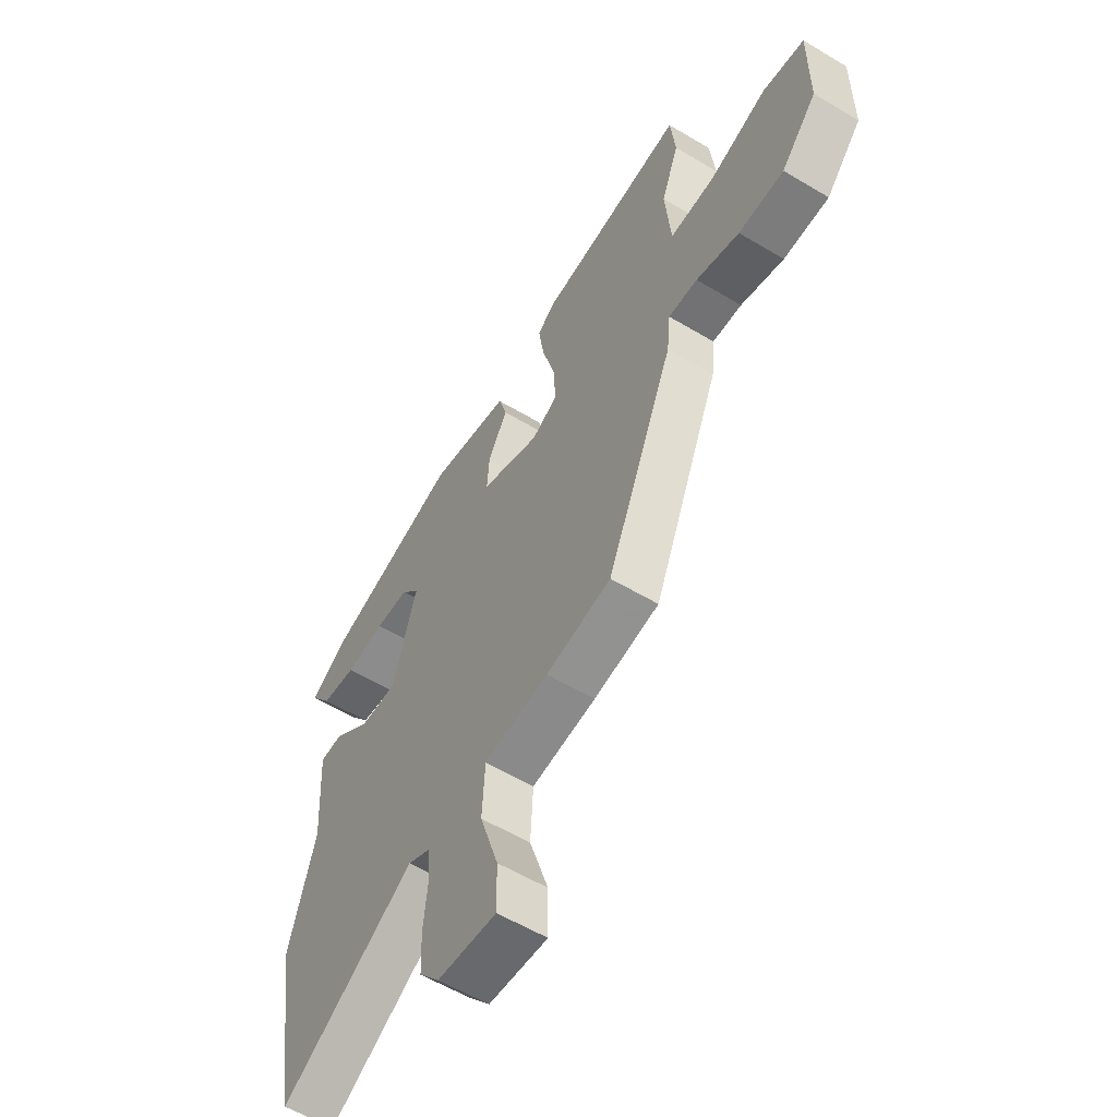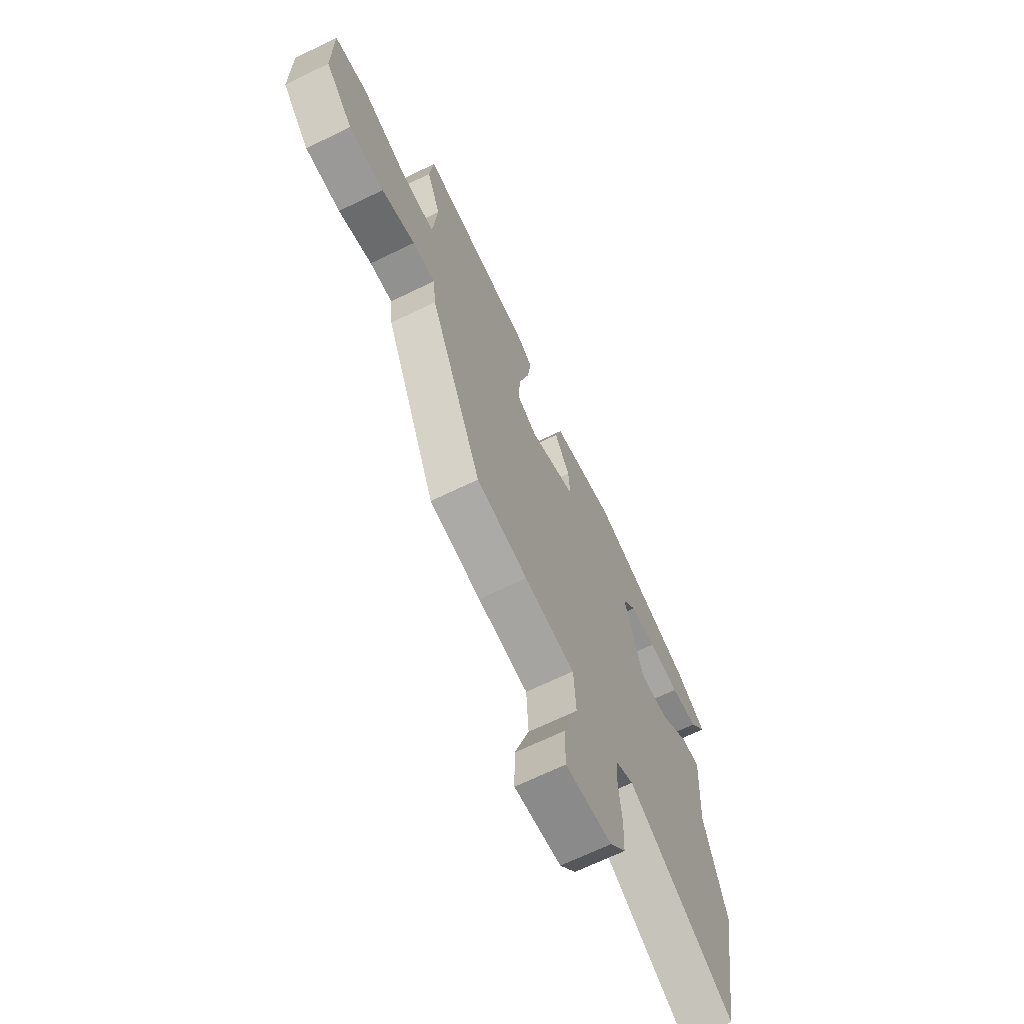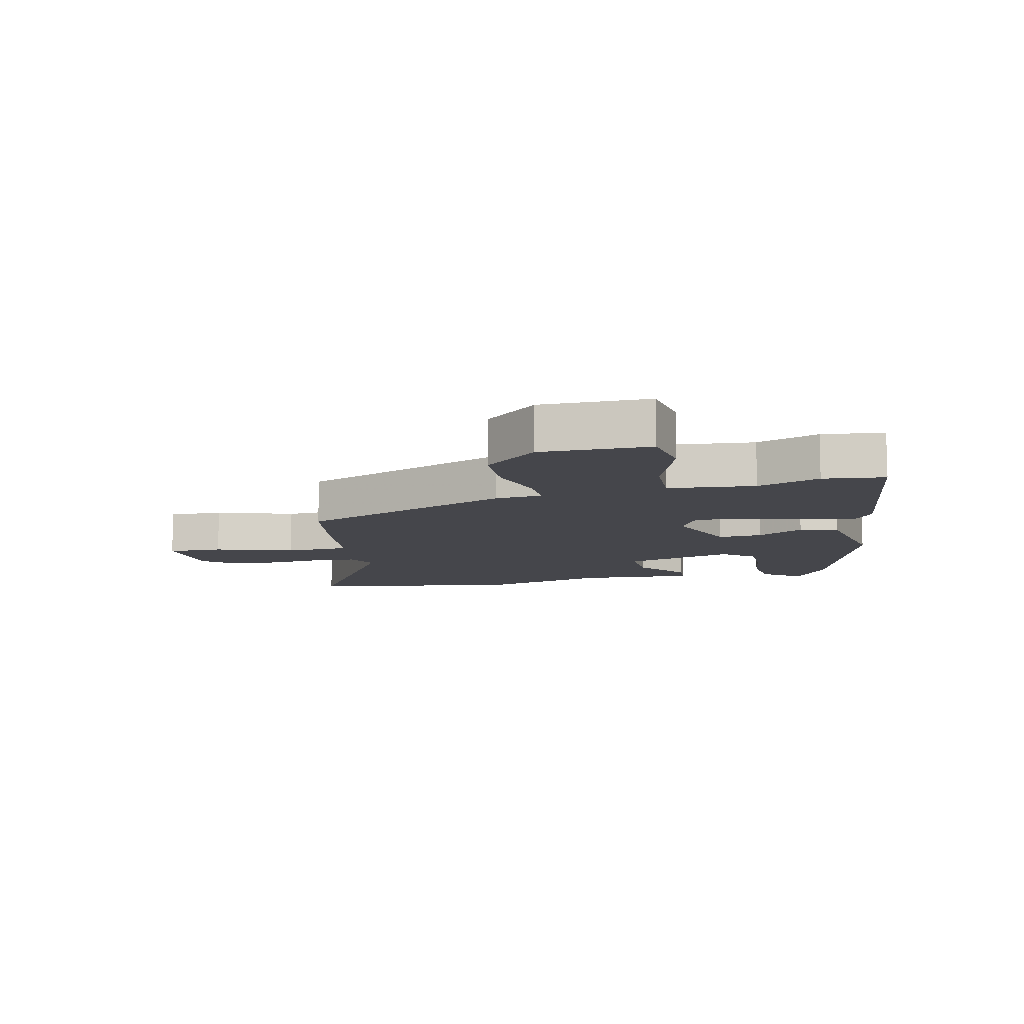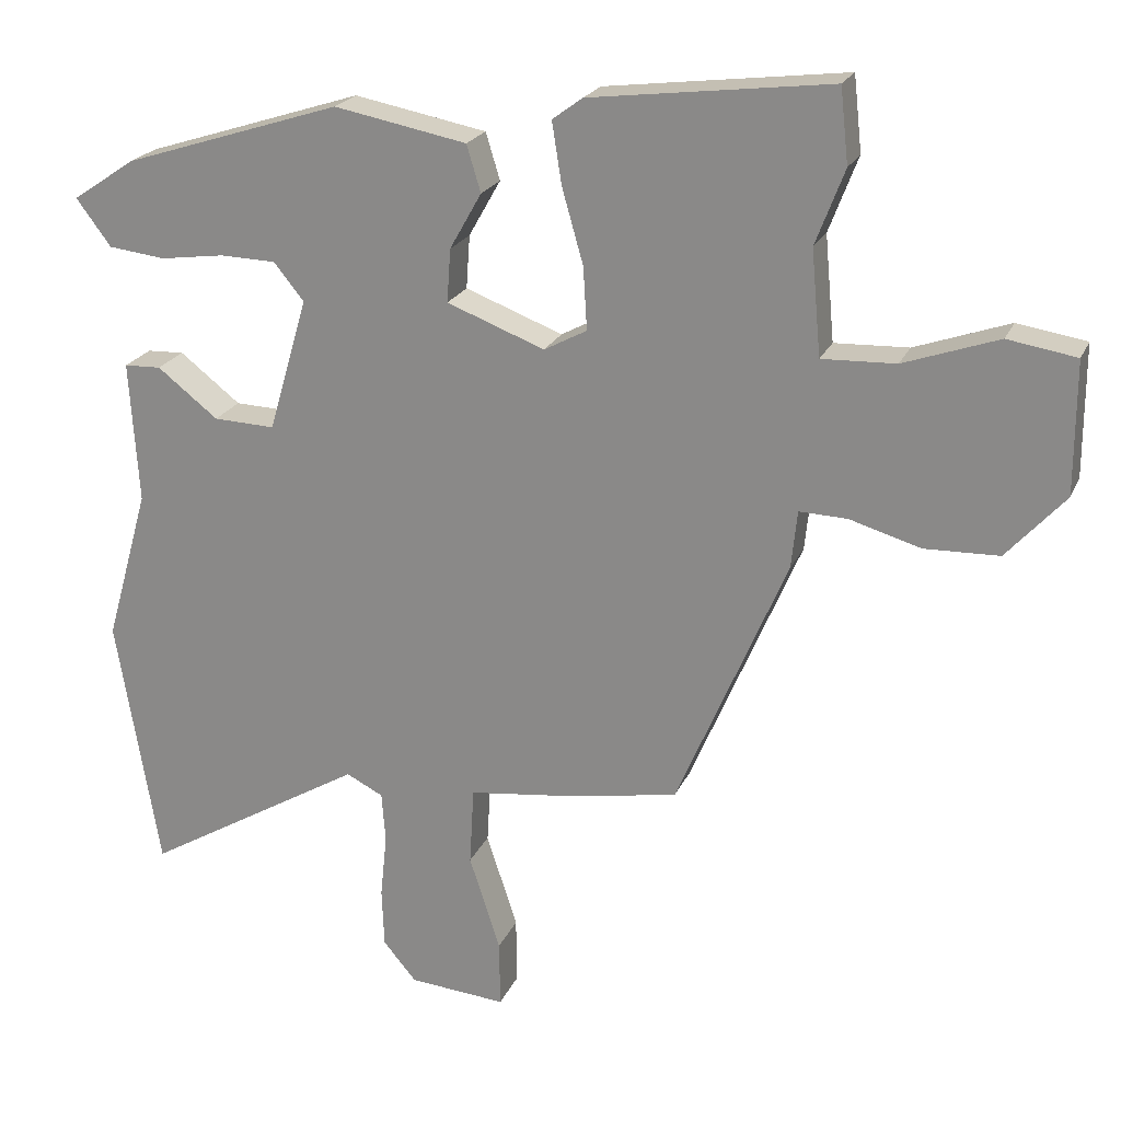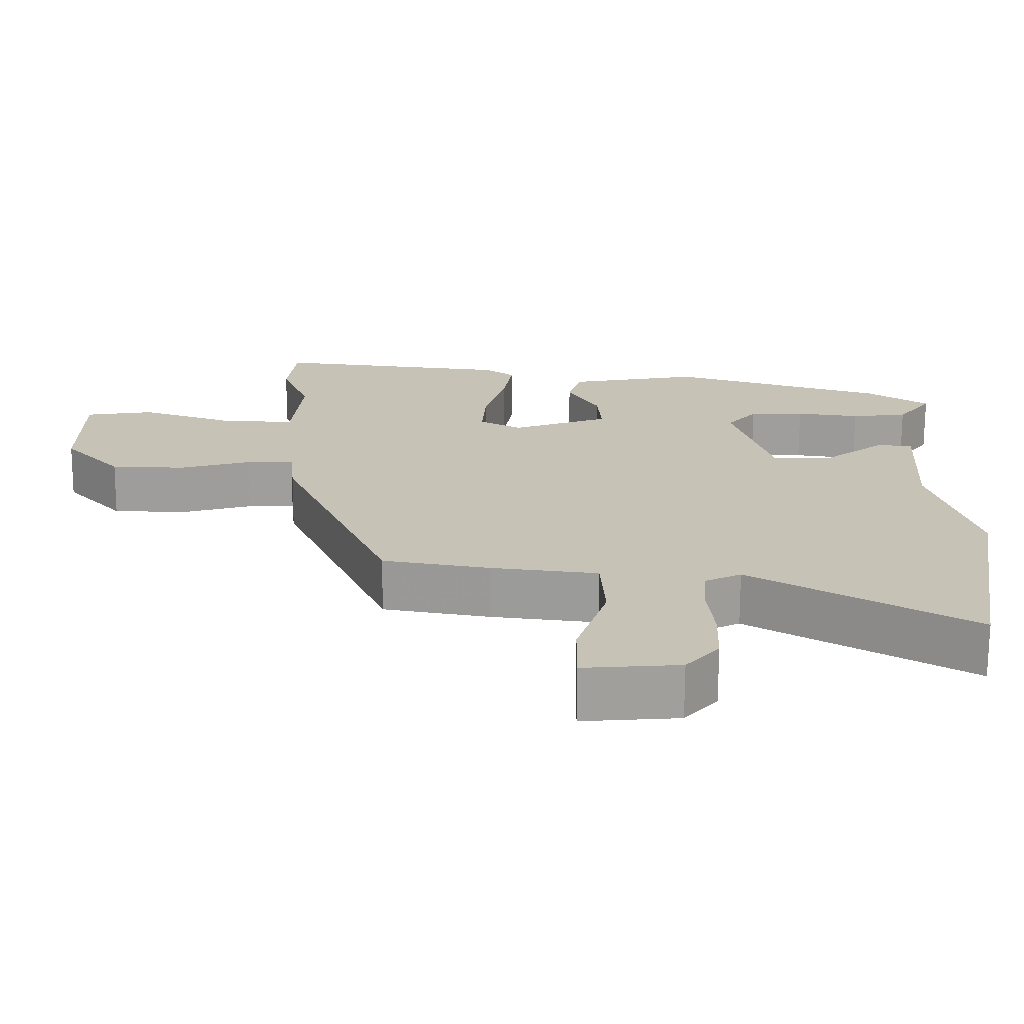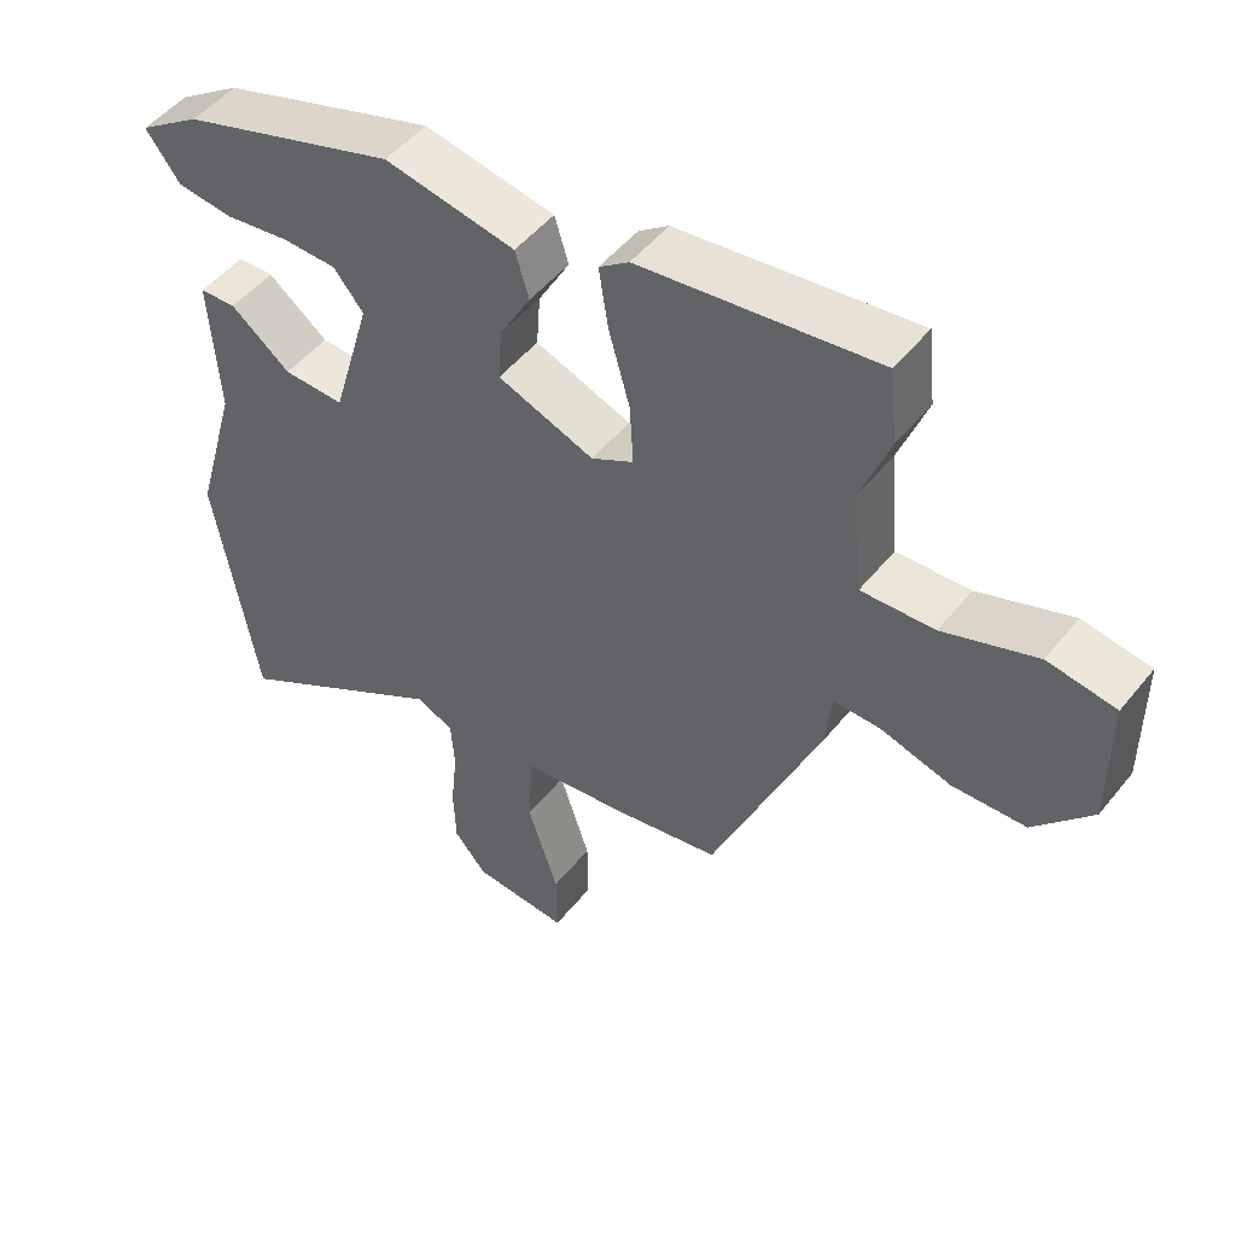
<metadata>
{"format":"obj","ext":"obj","renderer":"f3d","projection":"perspective","resolution":1024,"background":"white","views":[{"elev":-57.2,"azim":-122.0,"up":"+Z"},{"elev":-67.5,"azim":-64.0,"up":"+Z"},{"elev":-10.0,"azim":-77.3,"up":"+Y"},{"elev":21.8,"azim":-161.0,"up":"+Z"},{"elev":-70.9,"azim":-0.3,"up":"+Z"},{"elev":49.6,"azim":-142.9,"up":"+Z"}]}
</metadata>
<code>
v 0.531 0.07 -0.314
v 0.473 0.07 -0.66
v 0.174 0.07 -0.483
v 0.124 0.07 -0.508
v 0.119 0.07 -0.576
v 0.128 0.07 -0.662
v 0.125 0.07 -0.743
v 0.08 0.07 -0.796
v -0.051 0.07 -0.807
v -0.05 0.07 -0.716
v -0.008 0.07 -0.587
v -0.014 0.07 -0.481
v -0.158 0.07 -0.463
v -0.304 0.07 -0.437
v -0.453 0.07 -0.088
v -0.461 0.07 -0.01
v -0.526 0.07 -0.012
v -0.622 0.07 -0.04
v -0.723 0.07 -0.037
v -0.802 0.07 0.051
v -0.802 0.07 0.229
v -0.709 0.07 0.244
v -0.581 0.07 0.199
v -0.481 0.07 0.195
v -0.468 0.07 0.337
v -0.507 0.07 0.439
v -0.496 0.07 0.54
v -0.171 0.07 0.5
v -0.13 0.07 0.47
v -0.143 0.07 0.387
v -0.172 0.07 0.285
v -0.177 0.07 0.201
v -0.119 0.07 0.17
v 0.013 0.07 0.22
v 0.008 0.07 0.292
v -0.035 0.07 0.368
v -0.016 0.07 0.431
v 0.163 0.07 0.465
v 0.458 0.07 0.371
v 0.543 0.07 0.314
v 0.496 0.07 0.251
v 0.419 0.07 0.242
v 0.332 0.07 0.254
v 0.257 0.07 0.252
v 0.216 0.07 0.202
v 0.269 0.07 0.021
v 0.352 0.07 0.024
v 0.434 0.07 0.088
v 0.484 0.07 0.086
v 0.472 0.07 -0.106
v 0.531 0 -0.314
v 0.473 0 -0.66
v 0.174 0 -0.483
v 0.124 0 -0.508
v 0.119 0 -0.576
v 0.128 0 -0.662
v 0.125 0 -0.743
v 0.08 0 -0.796
v -0.051 0 -0.807
v -0.05 0 -0.716
v -0.008 0 -0.587
v -0.014 0 -0.481
v -0.158 0 -0.463
v -0.304 0 -0.437
v -0.453 0 -0.088
v -0.461 0 -0.01
v -0.526 0 -0.012
v -0.622 0 -0.04
v -0.723 0 -0.037
v -0.802 0 0.051
v -0.802 0 0.229
v -0.709 0 0.244
v -0.581 0 0.199
v -0.481 0 0.195
v -0.468 0 0.337
v -0.507 0 0.439
v -0.496 0 0.54
v -0.171 0 0.5
v -0.13 0 0.47
v -0.143 0 0.387
v -0.172 0 0.285
v -0.177 0 0.201
v -0.119 0 0.17
v 0.013 0 0.22
v 0.008 0 0.292
v -0.035 0 0.368
v -0.016 0 0.431
v 0.163 0 0.465
v 0.458 0 0.371
v 0.543 0 0.314
v 0.496 0 0.251
v 0.419 0 0.242
v 0.332 0 0.254
v 0.257 0 0.252
v 0.216 0 0.202
v 0.269 0 0.021
v 0.352 0 0.024
v 0.434 0 0.088
v 0.484 0 0.086
v 0.472 0 -0.106
f 47 48 49 50
f 46 47 50 1
f 40 41 42 43
f 40 43 44
f 39 40 44
f 38 39 44
f 35 36 37 38
f 34 35 38 44
f 33 34 44 45
f 28 29 30 31
f 28 31 32
f 25 26 27 28
f 24 25 28 32
f 20 21 22 23
f 20 23 24
f 17 18 19 20
f 16 17 20 24
f 12 13 14 15
f 12 15 16 24
f 8 9 10 11
f 8 11 12
f 5 6 7 8
f 4 5 8 12
f 3 4 12 24
f 46 1 2 3
f 33 45 46 3
f 3 24 32 33
f 100 99 98 97
f 51 100 97 96
f 93 92 91 90
f 94 93 90
f 94 90 89
f 94 89 88
f 88 87 86 85
f 94 88 85 84
f 95 94 84 83
f 81 80 79 78
f 82 81 78
f 78 77 76 75
f 82 78 75 74
f 73 72 71 70
f 74 73 70
f 70 69 68 67
f 74 70 67 66
f 65 64 63 62
f 74 66 65 62
f 61 60 59 58
f 62 61 58
f 58 57 56 55
f 62 58 55 54
f 74 62 54 53
f 53 52 51 96
f 53 96 95 83
f 83 82 74 53
f 1 51 52 2
f 2 52 53 3
f 3 53 54 4
f 4 54 55 5
f 5 55 56 6
f 6 56 57 7
f 7 57 58 8
f 8 58 59 9
f 9 59 60 10
f 10 60 61 11
f 11 61 62 12
f 12 62 63 13
f 13 63 64 14
f 14 64 65 15
f 15 65 66 16
f 16 66 67 17
f 17 67 68 18
f 18 68 69 19
f 19 69 70 20
f 20 70 71 21
f 21 71 72 22
f 22 72 73 23
f 23 73 74 24
f 24 74 75 25
f 25 75 76 26
f 26 76 77 27
f 27 77 78 28
f 28 78 79 29
f 29 79 80 30
f 30 80 81 31
f 31 81 82 32
f 32 82 83 33
f 33 83 84 34
f 34 84 85 35
f 35 85 86 36
f 36 86 87 37
f 37 87 88 38
f 38 88 89 39
f 39 89 90 40
f 40 90 91 41
f 41 91 92 42
f 42 92 93 43
f 43 93 94 44
f 44 94 95 45
f 45 95 96 46
f 46 96 97 47
f 47 97 98 48
f 48 98 99 49
f 49 99 100 50
f 50 100 51 1

</code>
